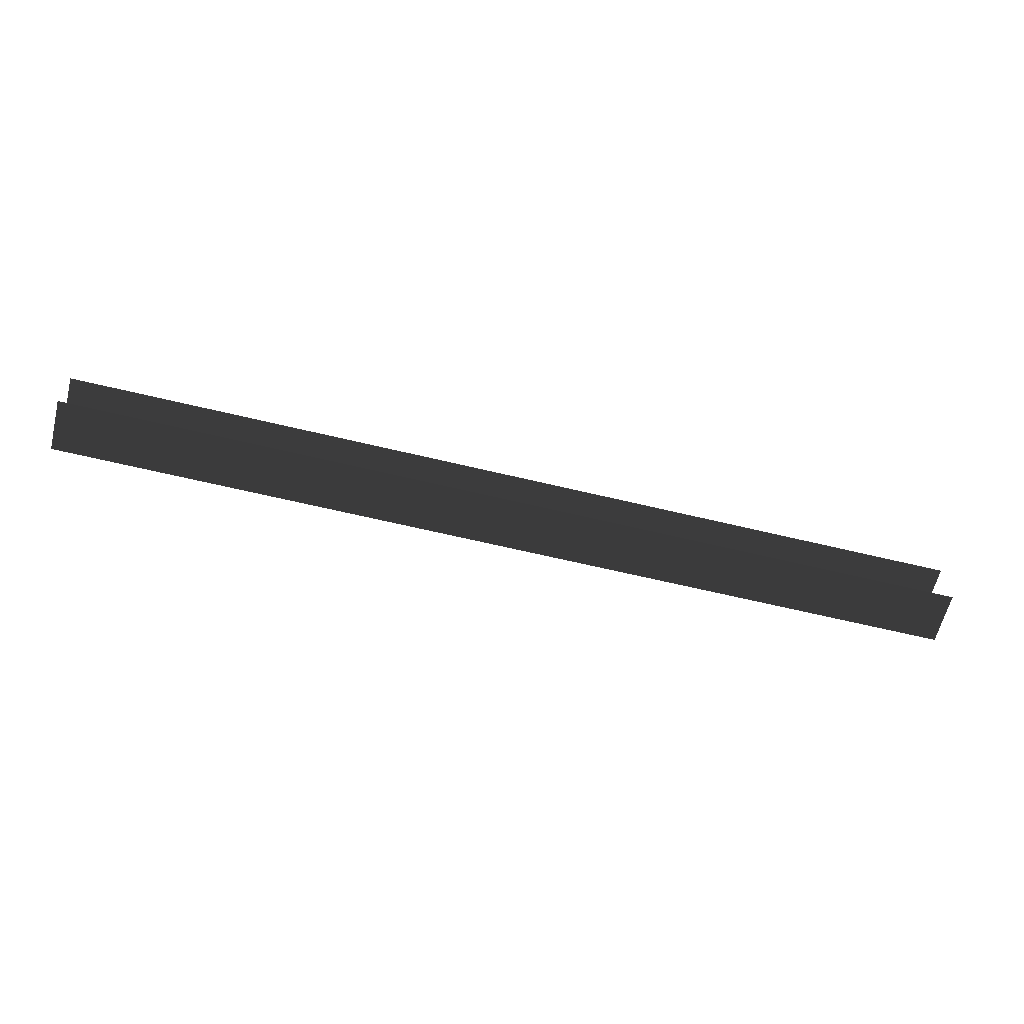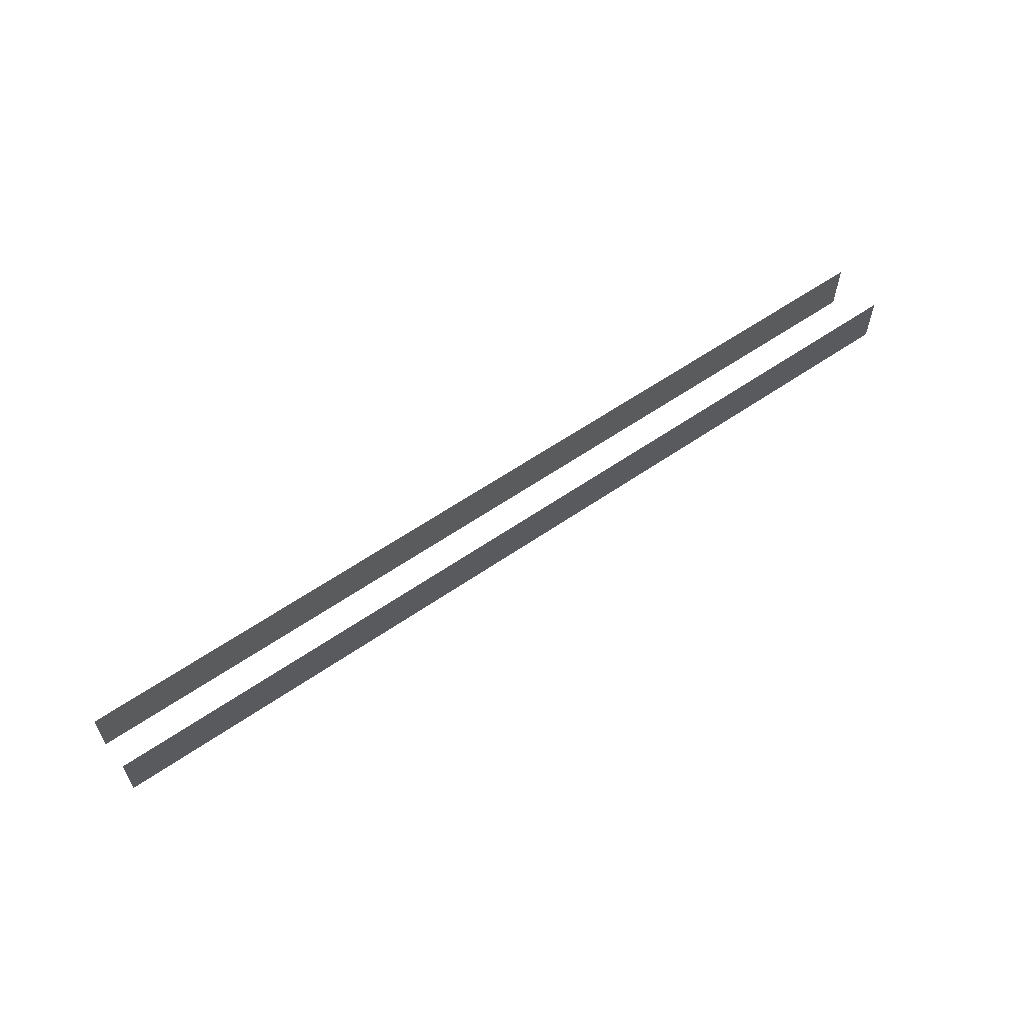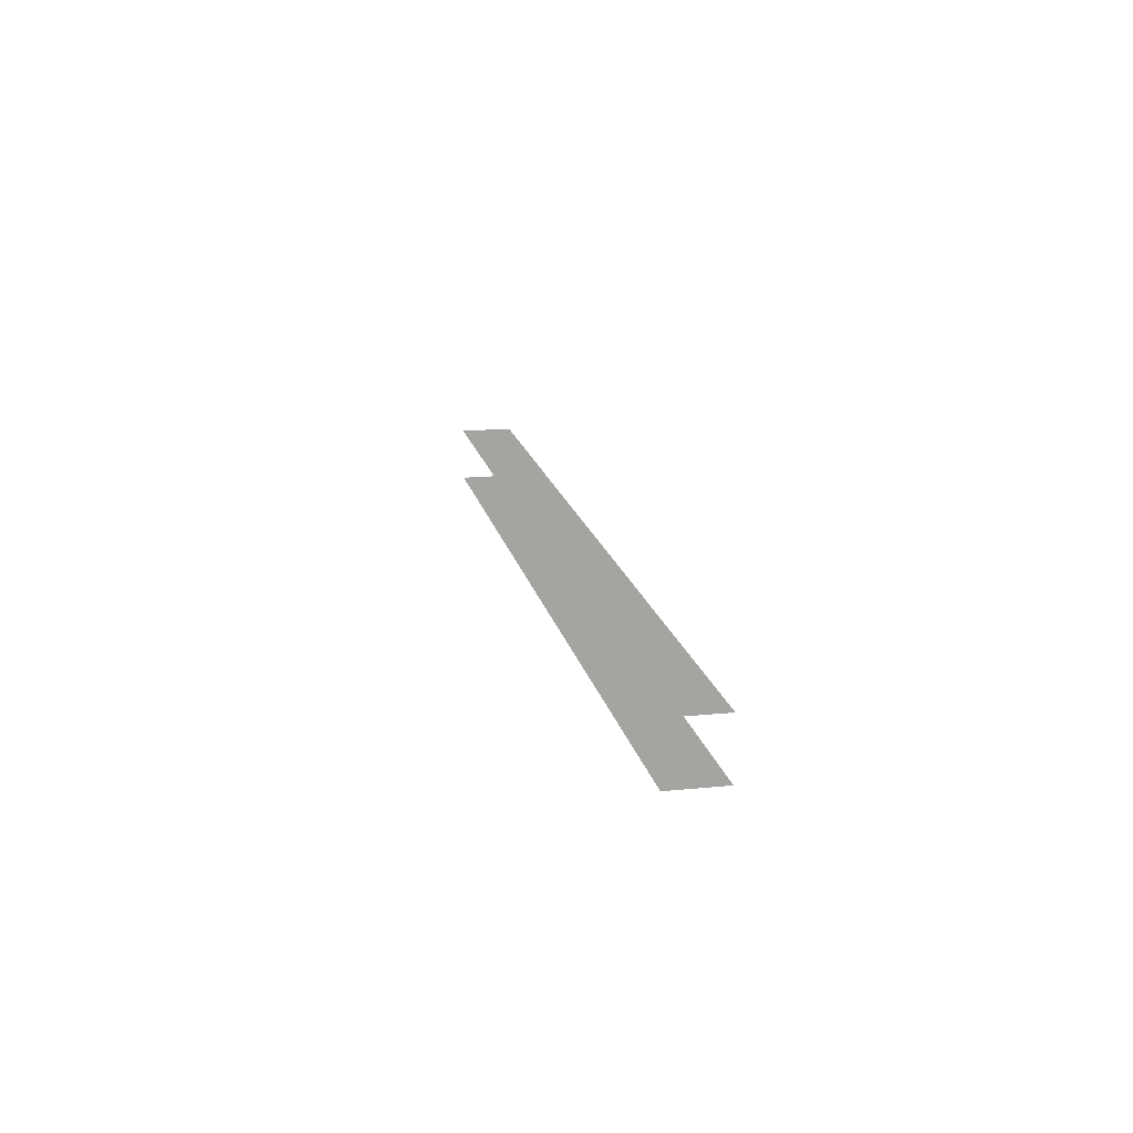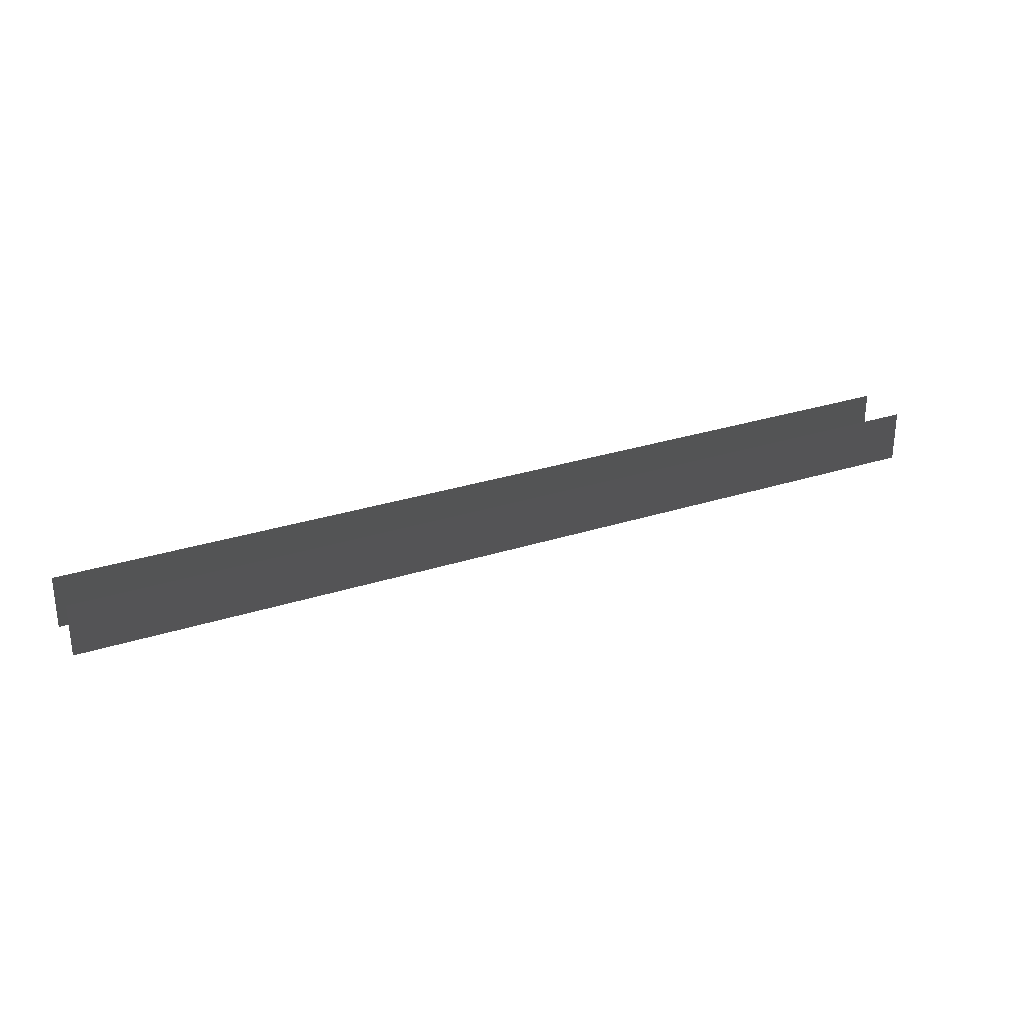
<metadata>
{"format":"obj","ext":"obj","renderer":"f3d","projection":"perspective","resolution":1024,"background":"white","views":[{"elev":-62.1,"azim":166.1,"up":"+Y"},{"elev":59.3,"azim":-35.4,"up":"+Z"},{"elev":16.7,"azim":78.5,"up":"+Y"},{"elev":28.2,"azim":153.8,"up":"+Z"}]}
</metadata>
<code>
v -1.072 -0.5786 0.5596
v 1.091 -0.5786 0.5596
v 1.091 -0.5786 -0.5596
v -1.072 -0.5786 -0.5596
v 7.578 -0.5786 0.5596
v 9.703 -0.5786 0.5596
v 9.703 -0.5786 -0.5596
v 7.578 -0.5786 -0.5596
v 5.416 -0.5786 0.5596
v 7.578 -0.5786 0.5596
v 7.578 -0.5786 -0.5596
v 5.416 -0.5786 -0.5596
v 3.253 -0.5786 0.5596
v 5.416 -0.5786 0.5596
v 5.416 -0.5786 -0.5596
v 3.253 -0.5786 -0.5596
v 1.091 -0.5786 0.5596
v 3.253 -0.5786 0.5596
v 3.253 -0.5786 -0.5596
v 1.091 -0.5786 -0.5596
v -9.703 -0.5786 -0.5596
v -9.703 -0.5786 0.5596
v -7.541 -0.5786 -0.5596
v -7.541 -0.5786 0.5596
v -7.541 -0.5786 -0.5596
v -7.541 -0.5786 0.5596
v -5.378 -0.5786 -0.5596
v -5.378 -0.5786 0.5596
v -5.378 -0.5786 -0.5596
v -5.378 -0.5786 0.5596
v -3.215 -0.5786 -0.5596
v -3.215 -0.5786 0.5596
v -3.215 -0.5786 -0.5596
v -3.215 -0.5786 0.5596
v -1.072 -0.5786 -0.5596
v -1.072 -0.5786 0.5596
v -1.072 0.5786 0.5596
v 1.091 0.5786 -0.5596
v 1.091 0.5786 0.5596
v -1.072 0.5786 -0.5596
v 7.578 0.5786 0.5596
v 9.703 0.5786 -0.5596
v 9.703 0.5786 0.5596
v 7.578 0.5786 -0.5596
v 5.416 0.5786 0.5596
v 7.578 0.5786 -0.5596
v 7.578 0.5786 0.5596
v 5.416 0.5786 -0.5596
v 3.253 0.5786 0.5596
v 5.416 0.5786 -0.5596
v 5.416 0.5786 0.5596
v 3.253 0.5786 -0.5596
v 1.091 0.5786 0.5596
v 3.253 0.5786 -0.5596
v 3.253 0.5786 0.5596
v 1.091 0.5786 -0.5596
v -9.703 0.5786 0.5596
v -7.541 0.5786 -0.5596
v -7.541 0.5786 0.5596
v -9.703 0.5786 -0.5596
v -7.541 0.5786 0.5596
v -5.378 0.5786 -0.5596
v -5.378 0.5786 0.5596
v -7.541 0.5786 -0.5596
v -5.378 0.5786 0.5596
v -3.215 0.5786 -0.5596
v -3.215 0.5786 0.5596
v -5.378 0.5786 -0.5596
v -3.215 0.5786 0.5596
v -1.072 0.5786 -0.5596
v -1.072 0.5786 0.5596
v -3.215 0.5786 -0.5596
g Blocks_(9)_1801_120
f 1 3 2
f 3 1 4
f 5 7 6
f 7 5 8
f 9 11 10
f 11 9 12
f 13 15 14
f 15 13 16
f 17 19 18
f 19 17 20
f 21 23 22
f 24 22 23
f 25 27 26
f 28 26 27
f 29 31 30
f 32 30 31
f 33 35 34
f 36 34 35
f 37 39 38
f 37 38 40
f 41 43 42
f 41 42 44
f 45 47 46
f 45 46 48
f 49 51 50
f 49 50 52
f 53 55 54
f 53 54 56
f 57 59 58
f 57 58 60
f 61 63 62
f 61 62 64
f 65 67 66
f 65 66 68
f 69 71 70
f 69 70 72

</code>
